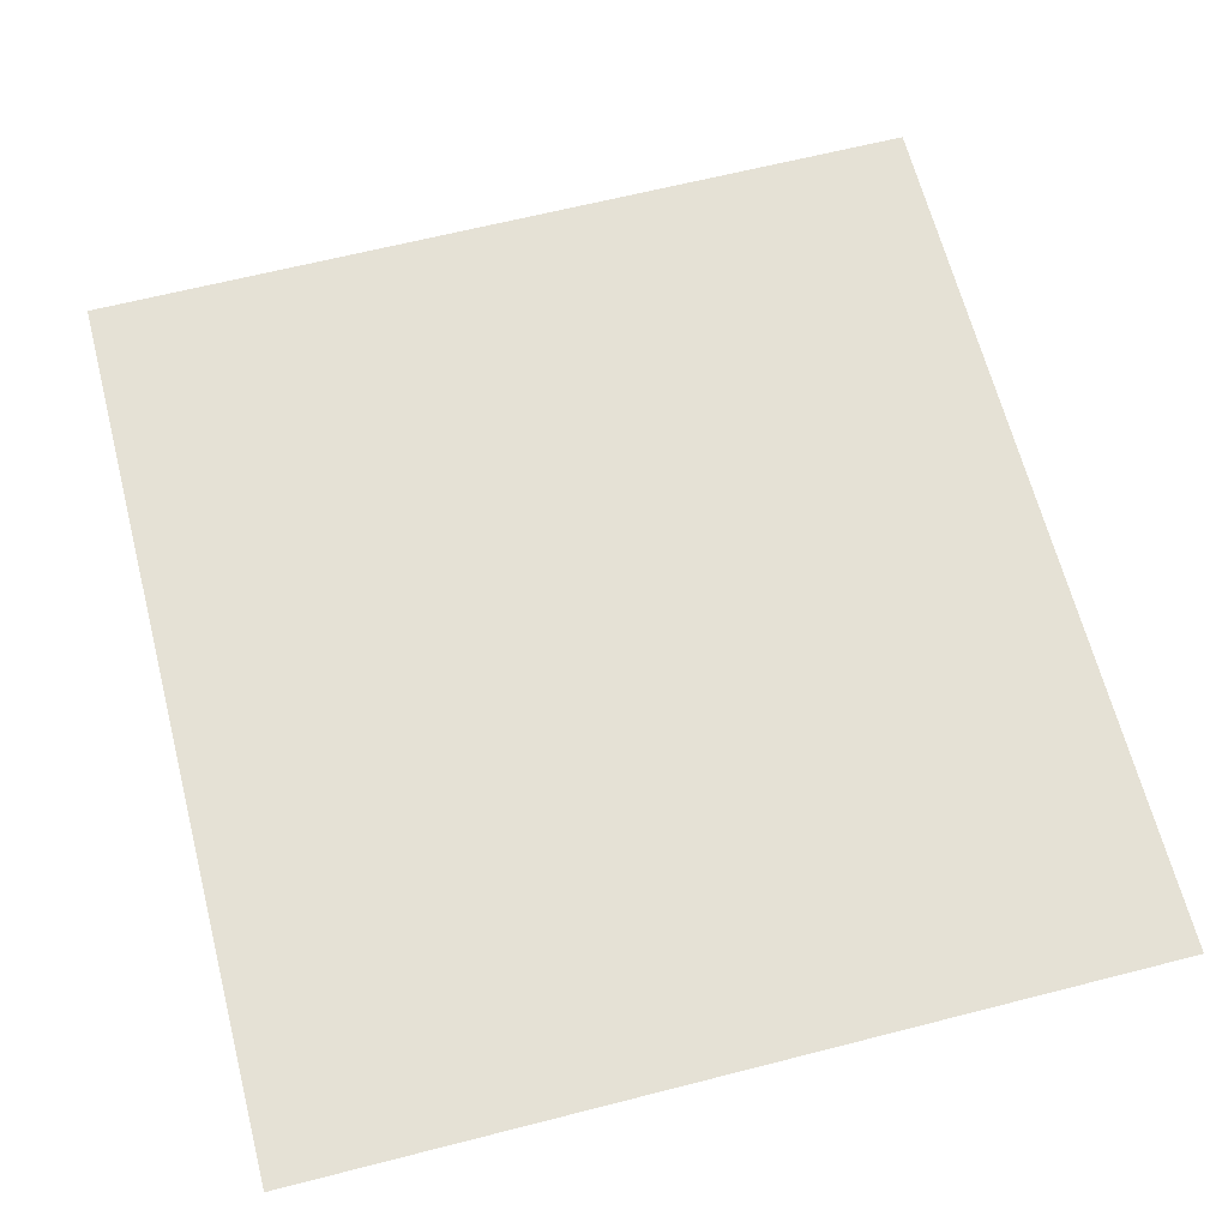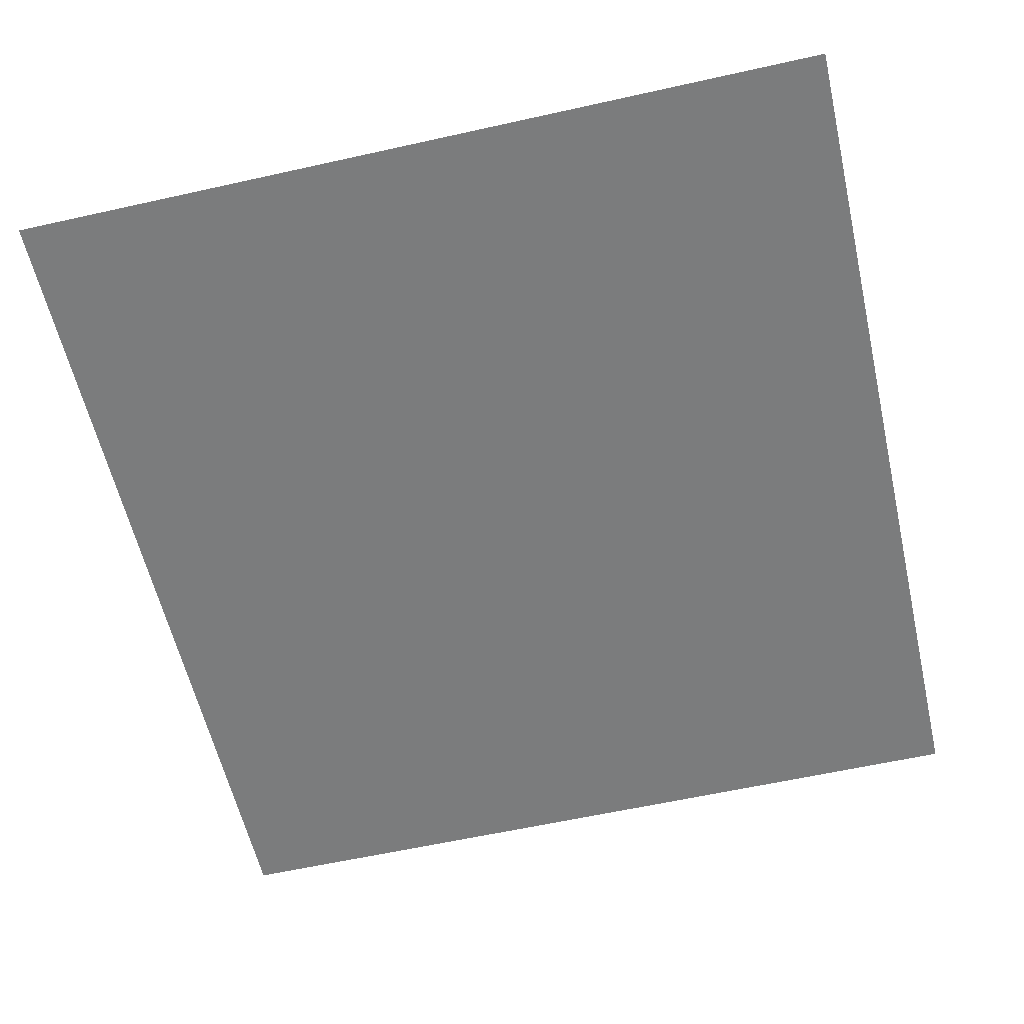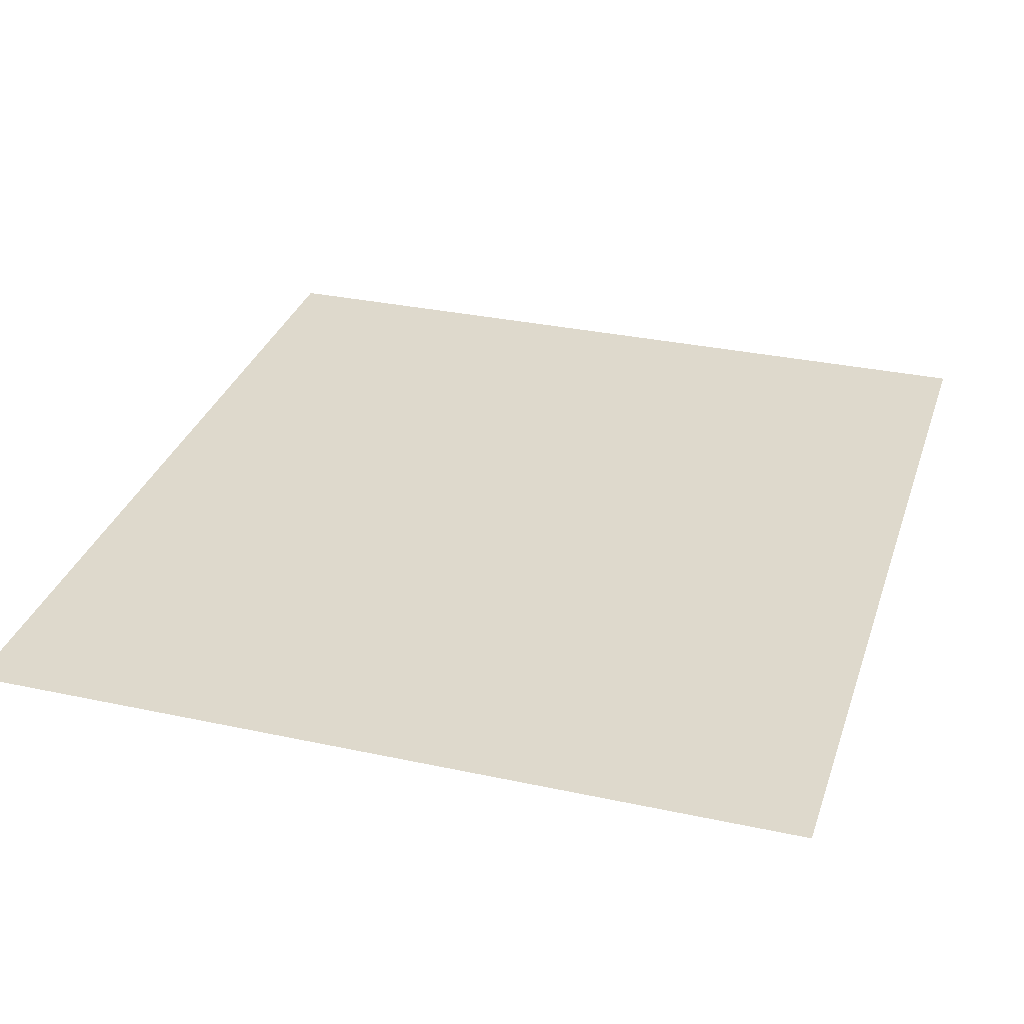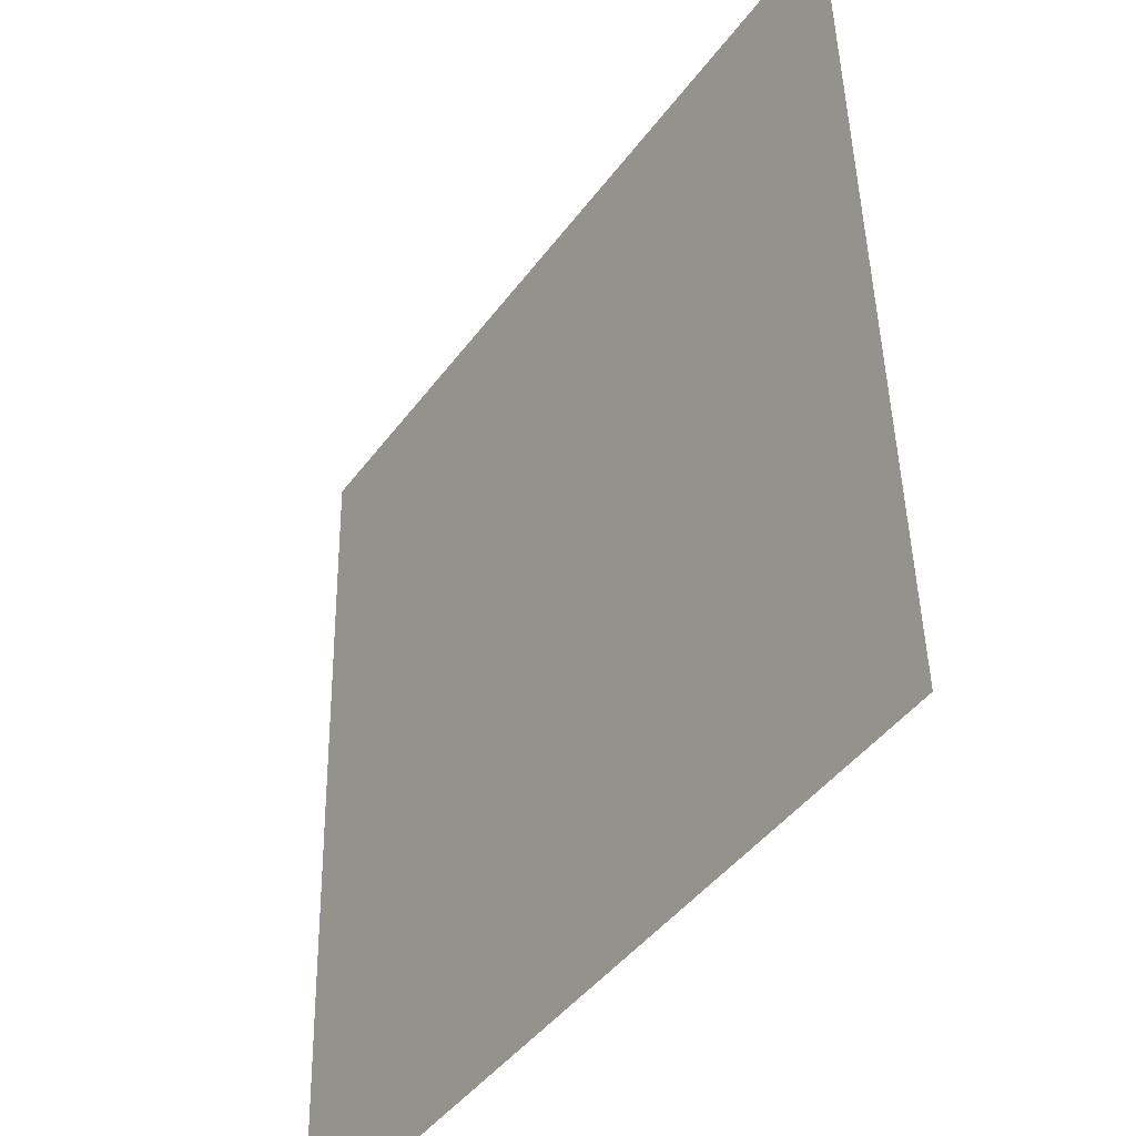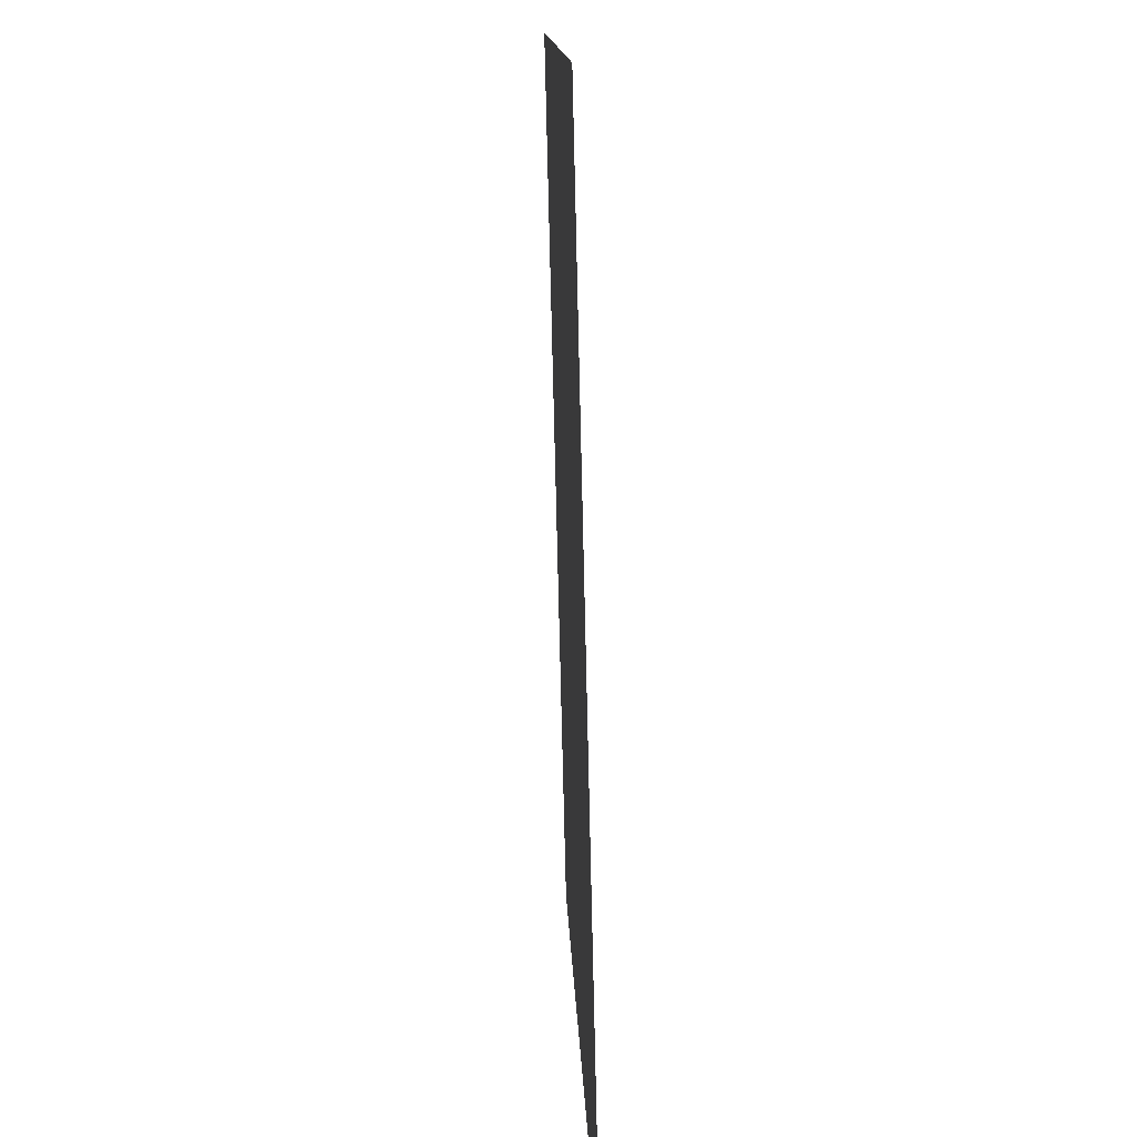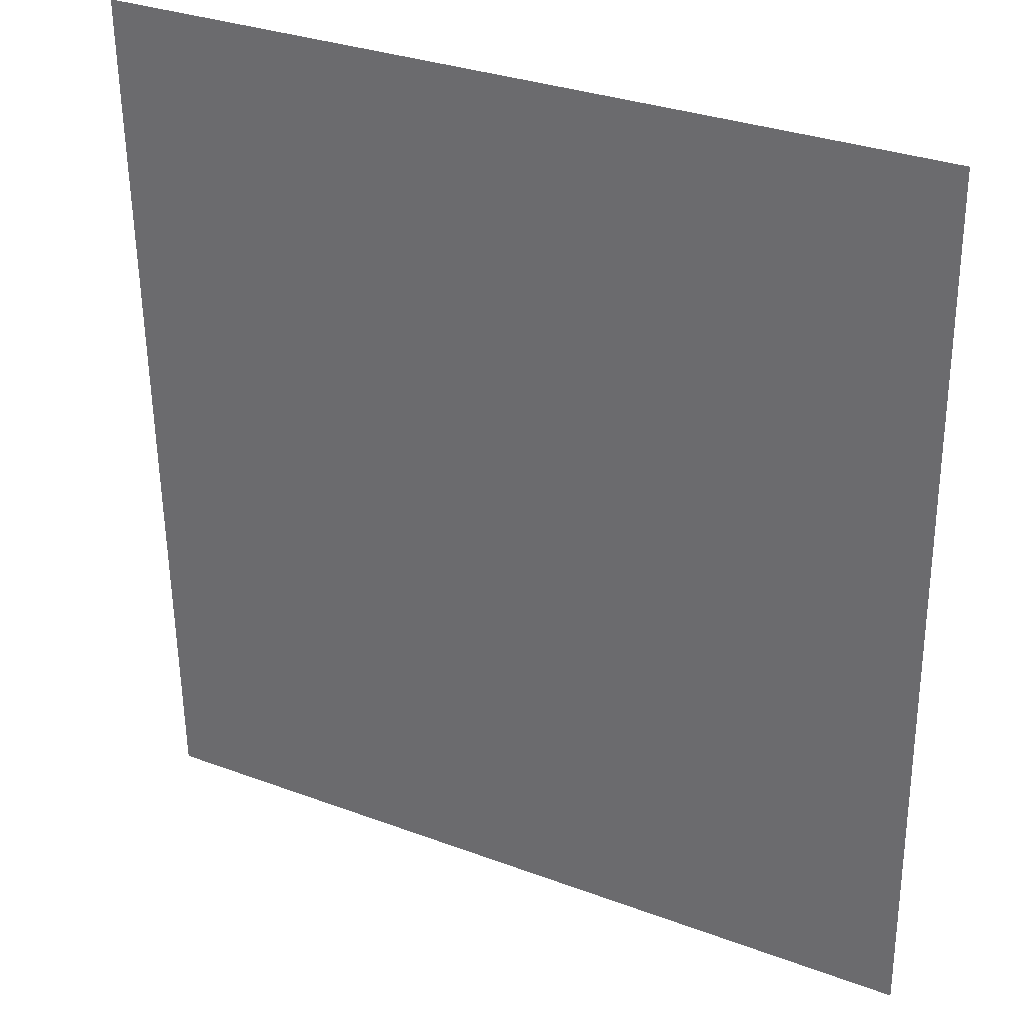
<metadata>
{"format":"obj","ext":"obj","renderer":"f3d","projection":"perspective","resolution":1024,"background":"white","views":[{"elev":63.8,"azim":-14.5,"up":"+Z"},{"elev":-60.0,"azim":12.9,"up":"+Z"},{"elev":31.0,"azim":17.2,"up":"+Z"},{"elev":-44.1,"azim":56.2,"up":"+Y"},{"elev":12.5,"azim":88.2,"up":"+Y"},{"elev":31.1,"azim":28.1,"up":"+Y"}]}
</metadata>
<code>
o Plane
v -0.8449 -0.8988 -0.02144
v 0.8449 -0.8988 -0.02144
v -0.8449 0.8988 0.02144
v 0.8449 0.8988 0.02144
f 1 2 4 3

</code>
